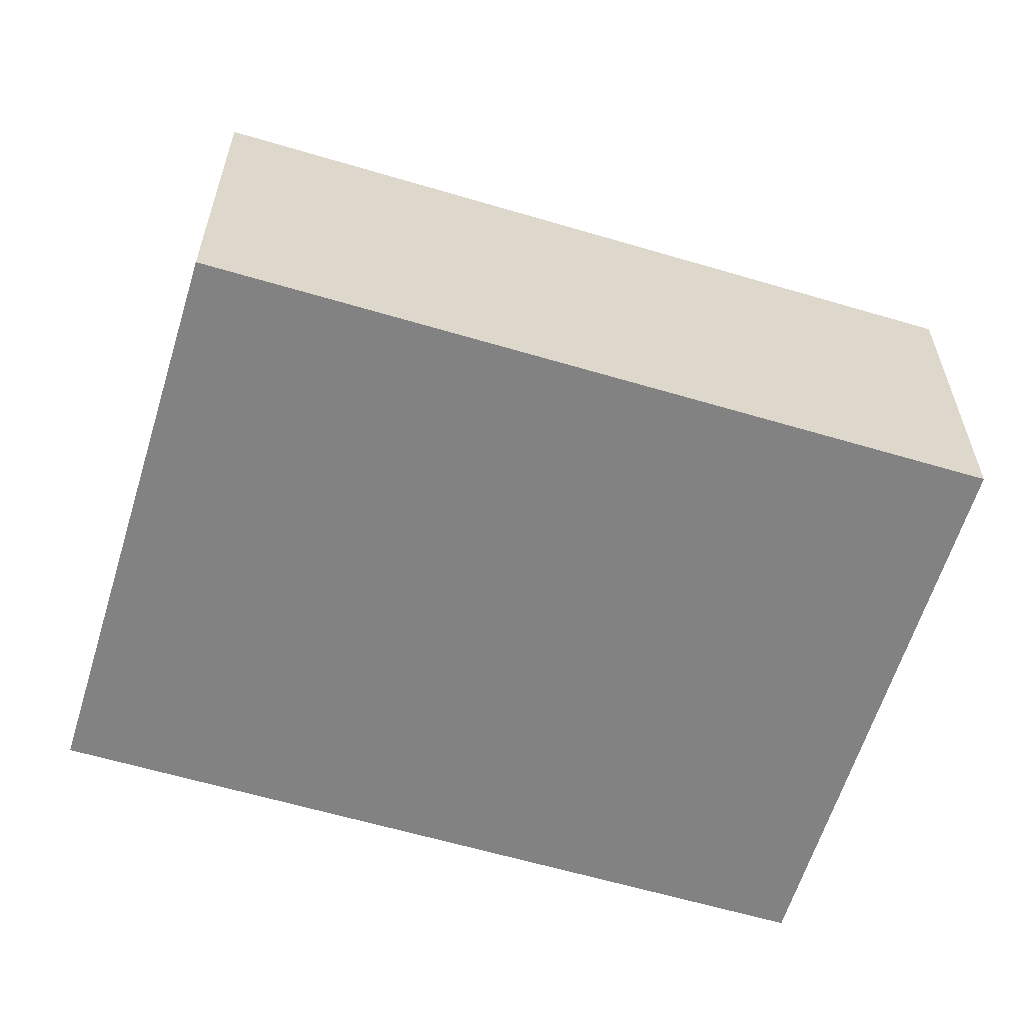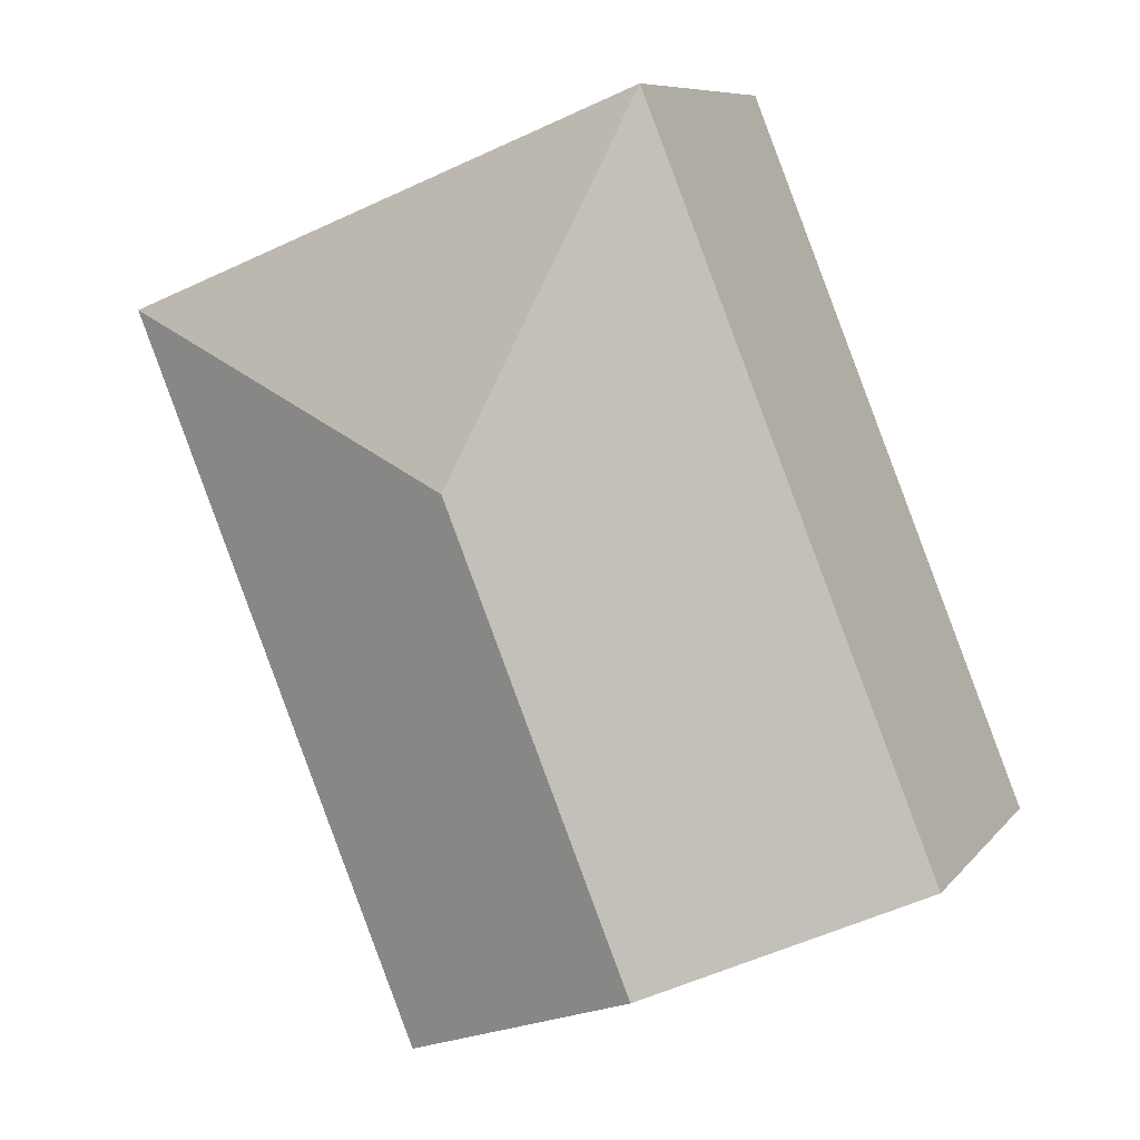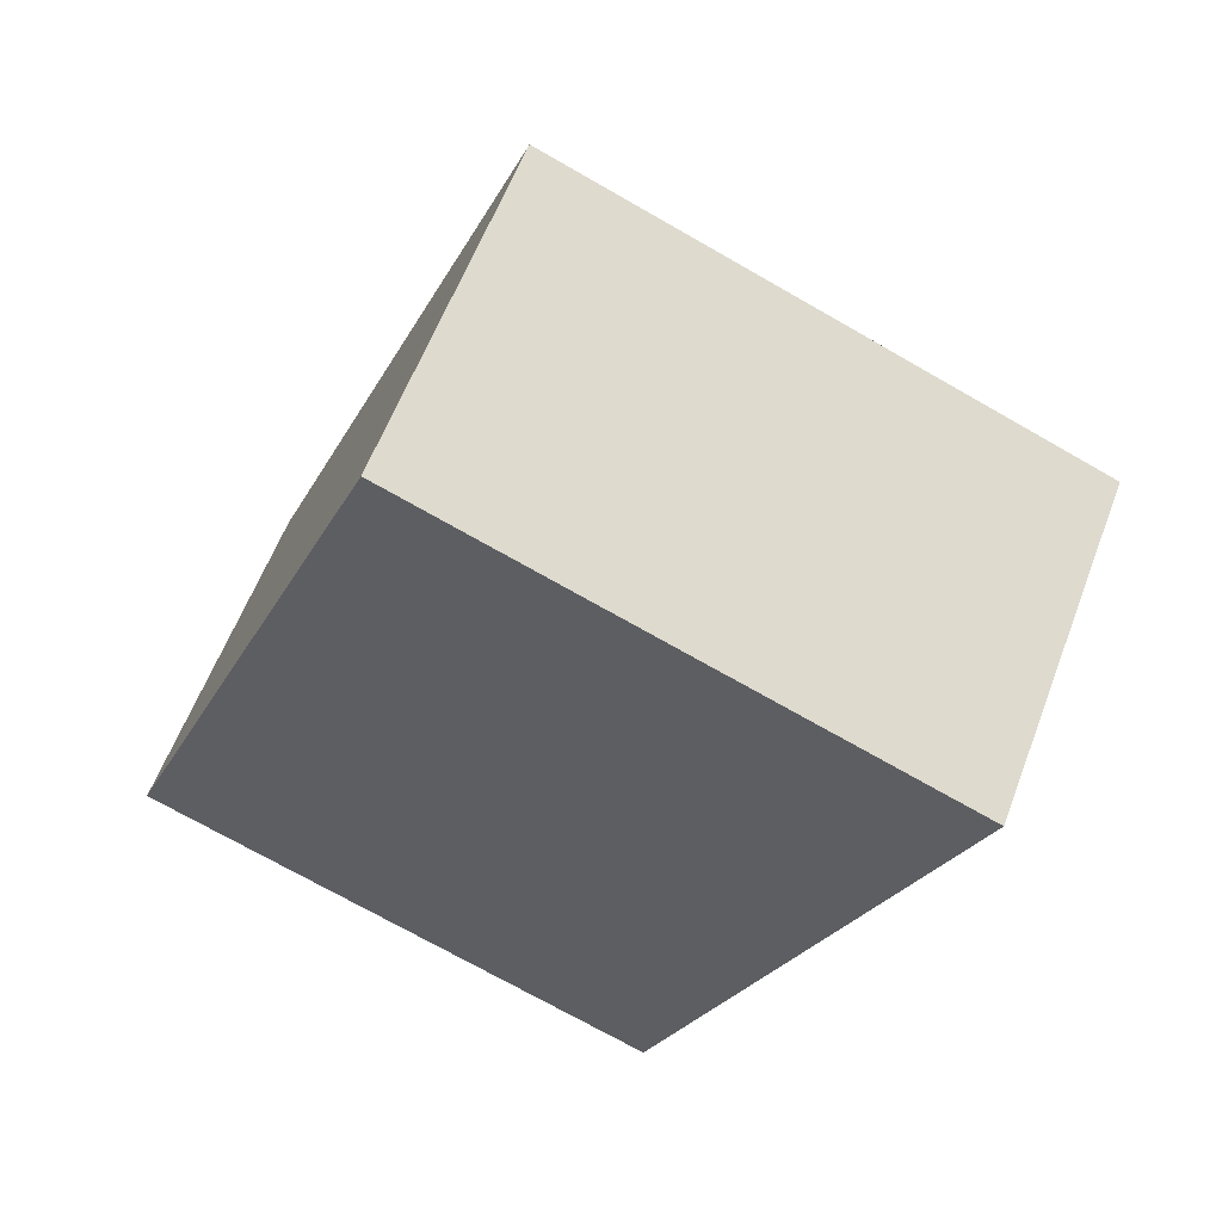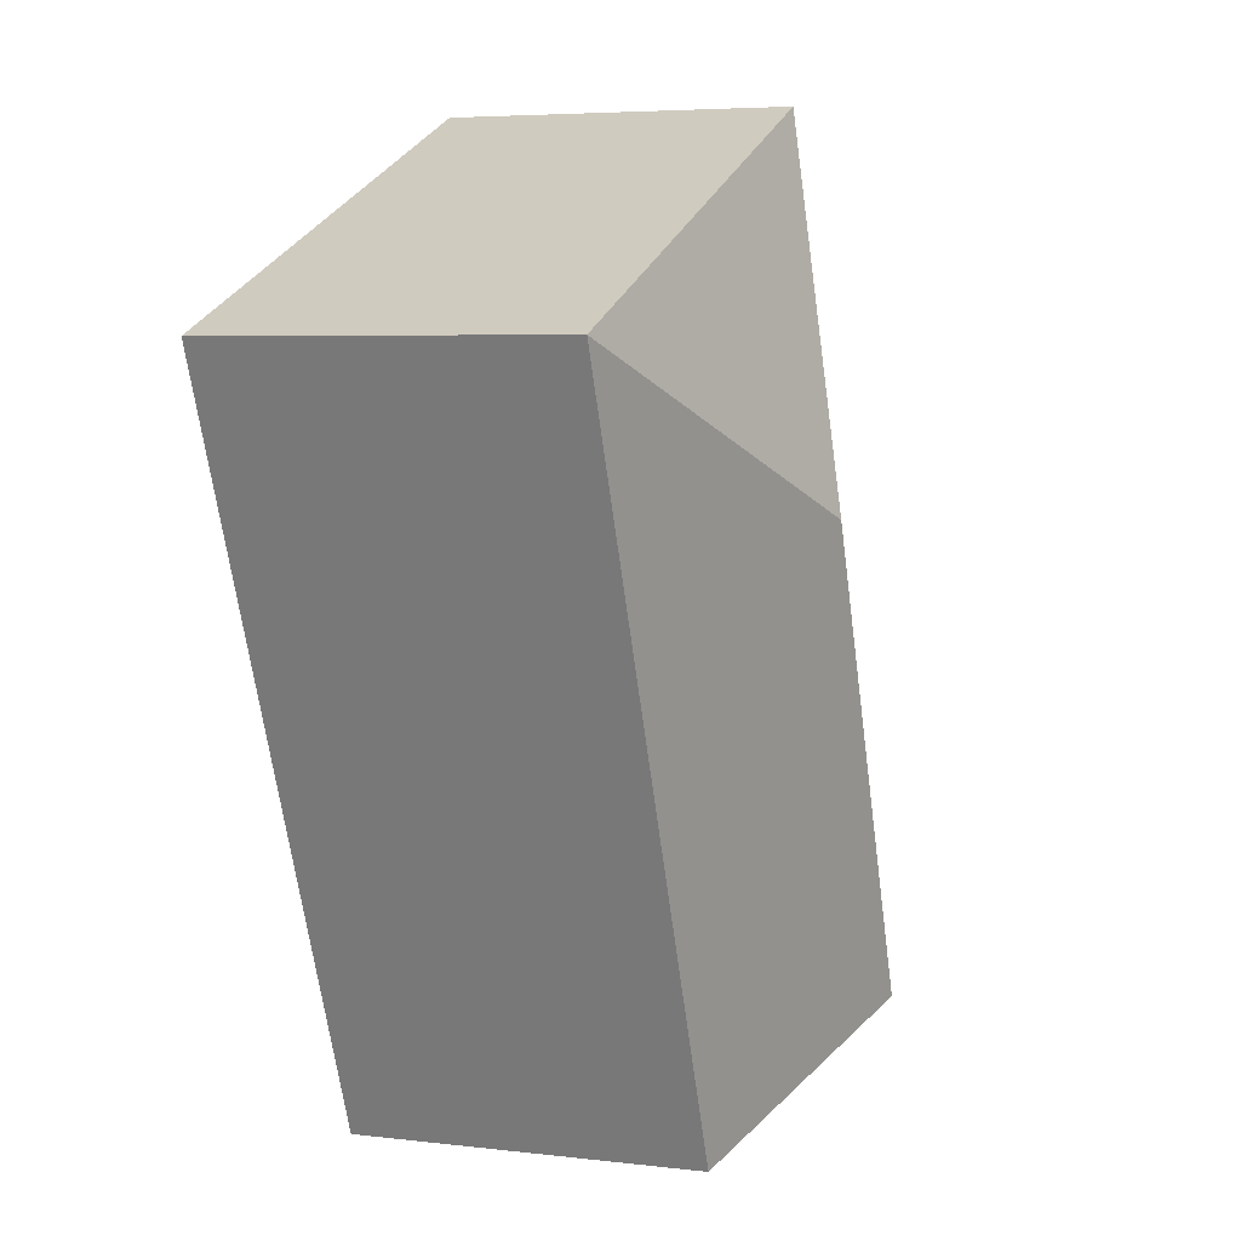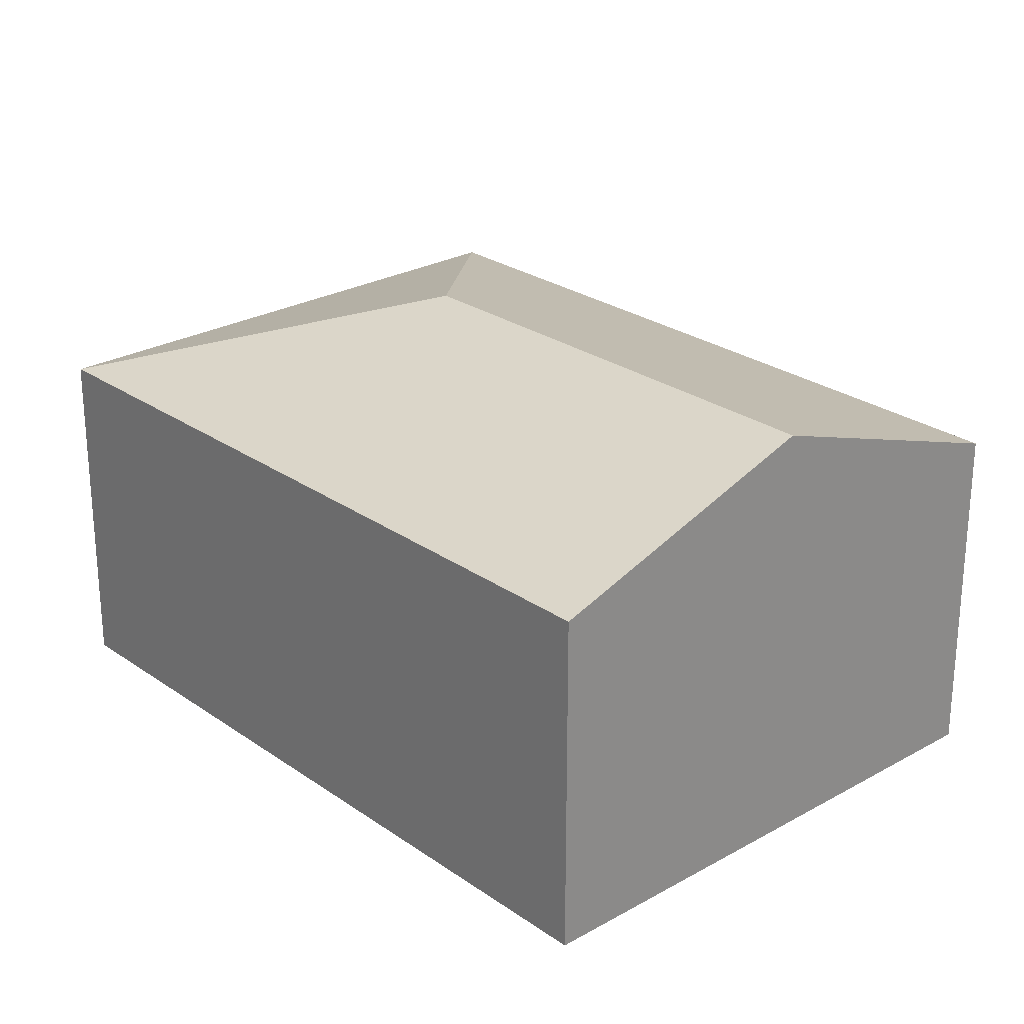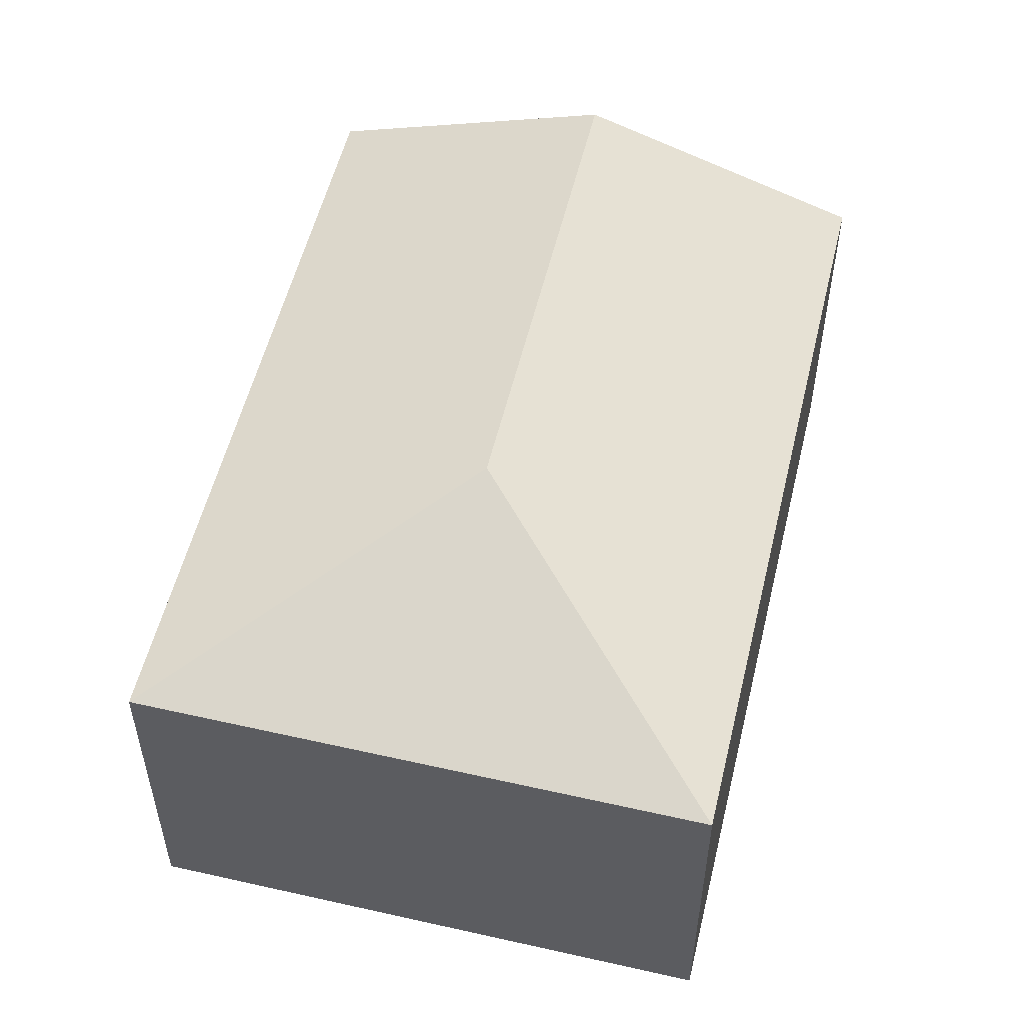
<metadata>
{"format":"obj","ext":"obj","renderer":"f3d","projection":"perspective","resolution":1024,"background":"white","views":[{"elev":-60.8,"azim":-84.9,"up":"+Y"},{"elev":8.5,"azim":-158.4,"up":"+Z"},{"elev":59.0,"azim":20.6,"up":"+Z"},{"elev":5.3,"azim":110.4,"up":"+Z"},{"elev":25.8,"azim":160.0,"up":"+Y"},{"elev":54.6,"azim":35.5,"up":"+Y"}]}
</metadata>
<code>
v  2.903 1.896 -1.172
v  2.473 2.41 1.943
v  4.51 1.896 2.807
v  1.451 2.41 -0.586
v  1.608 1.896 3.98
v  0 1.896 1.161e-16
v  2.903 7.176e-17 -1.172
v  1.451 3.588e-17 -0.586
v  0 0 0
v  1.608 -2.437e-16 3.98
v  4.51 -1.719e-16 2.807
g defaultobject
f 1 2 3
f 2 1 4
f 2 5 3
f 5 4 6
f 4 5 2
f 7 4 1
f 4 7 6
f 6 7 8
f 6 8 9
f 9 5 6
f 5 9 10
f 10 3 5
f 3 10 11
f 11 1 3
f 1 11 7
f 8 10 9
f 10 8 7
f 10 7 11

</code>
